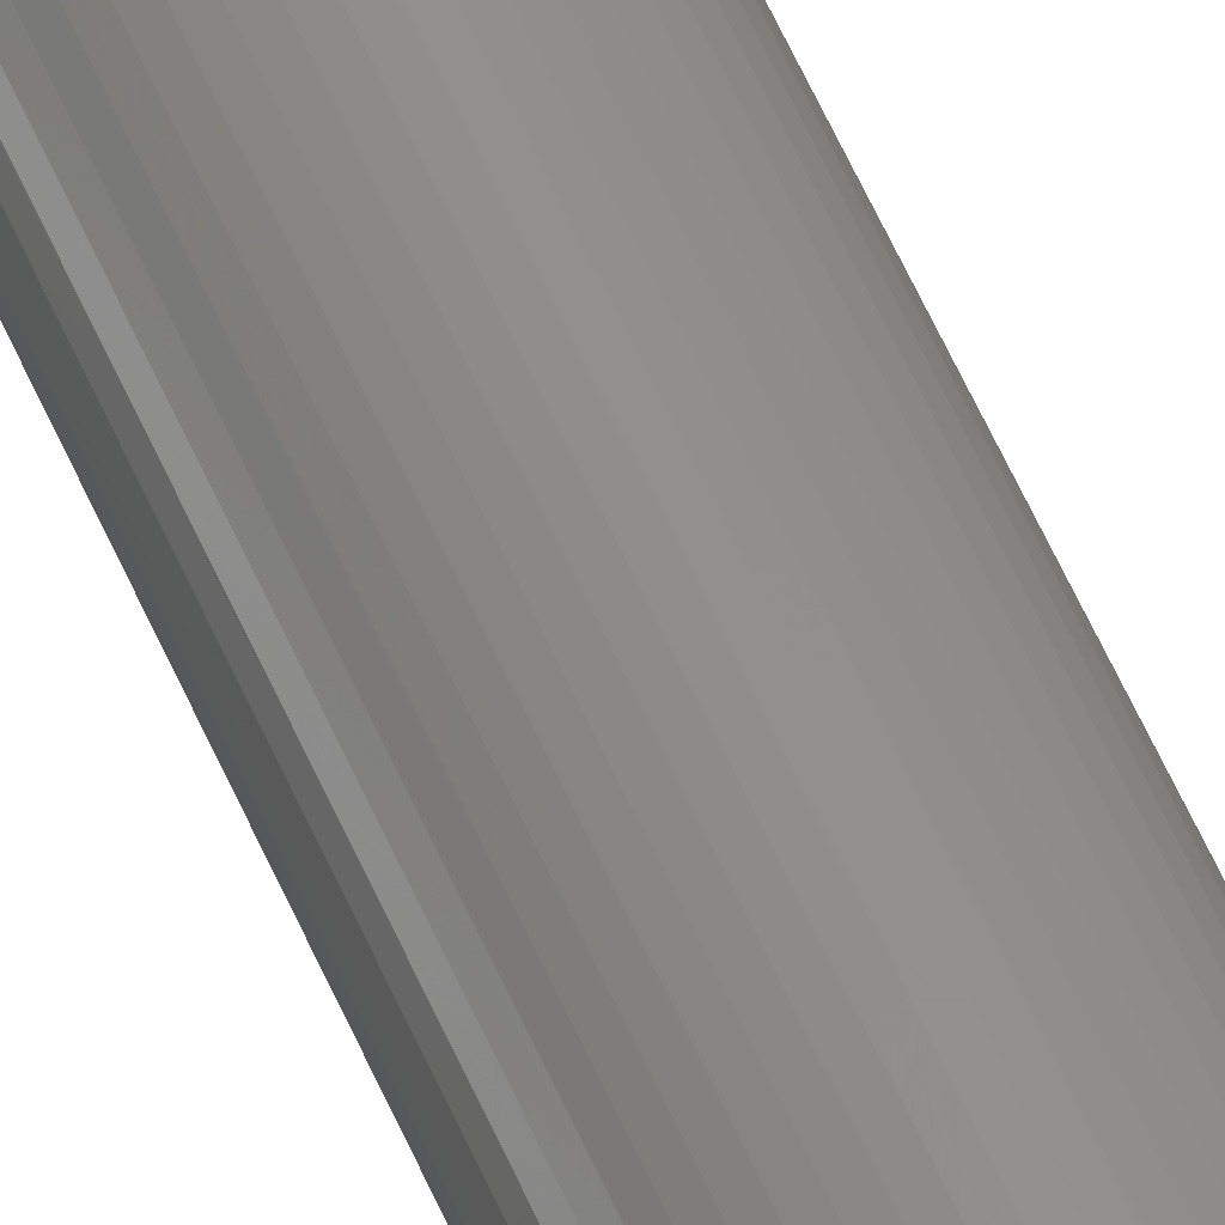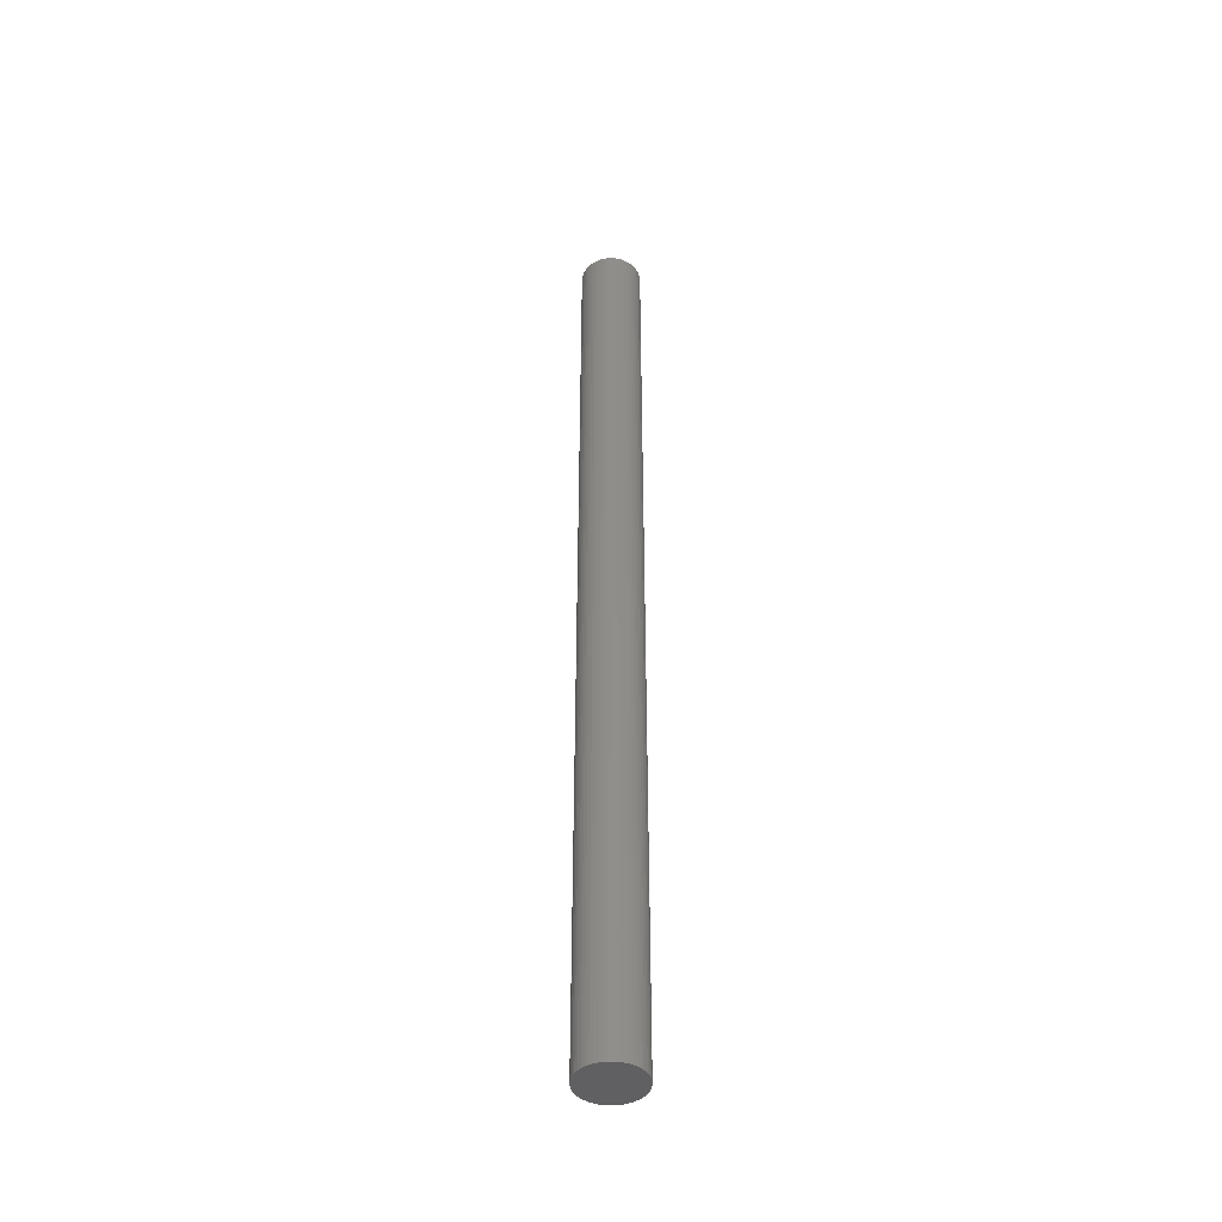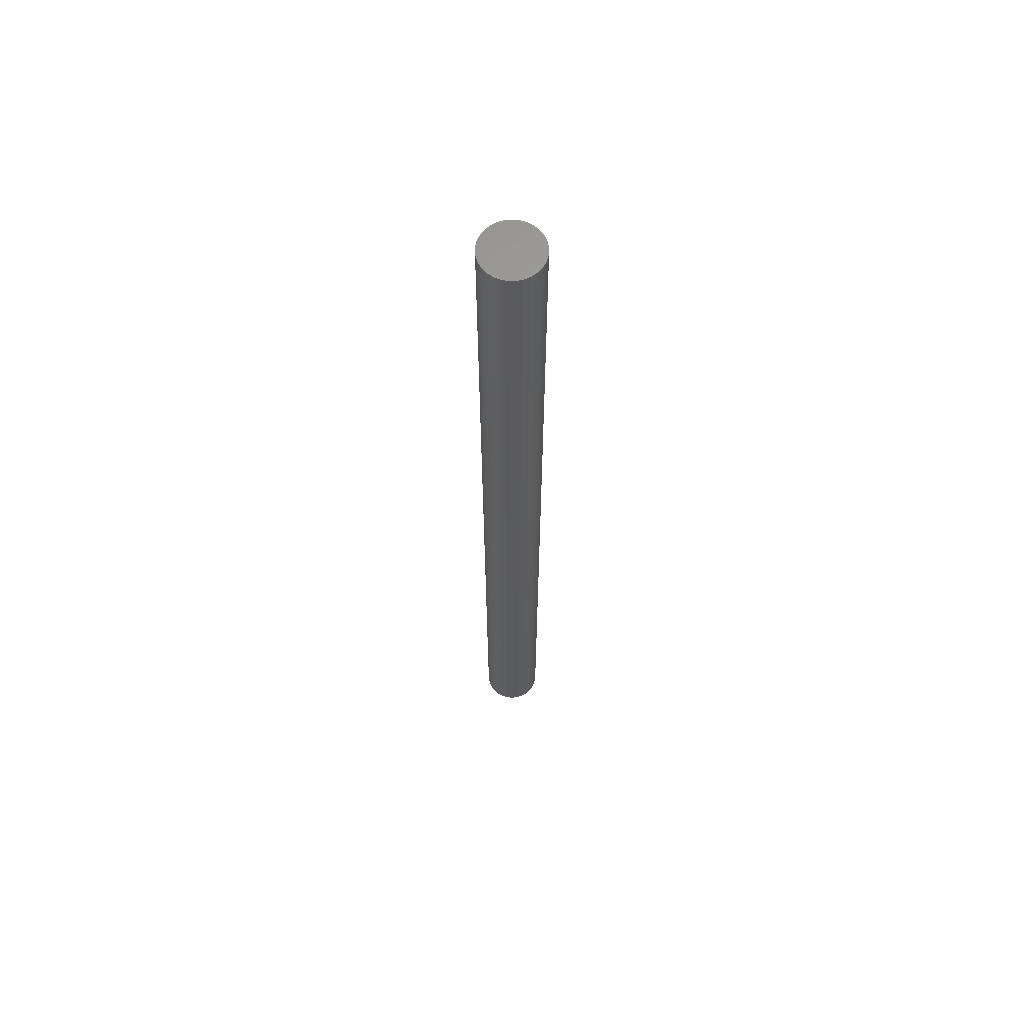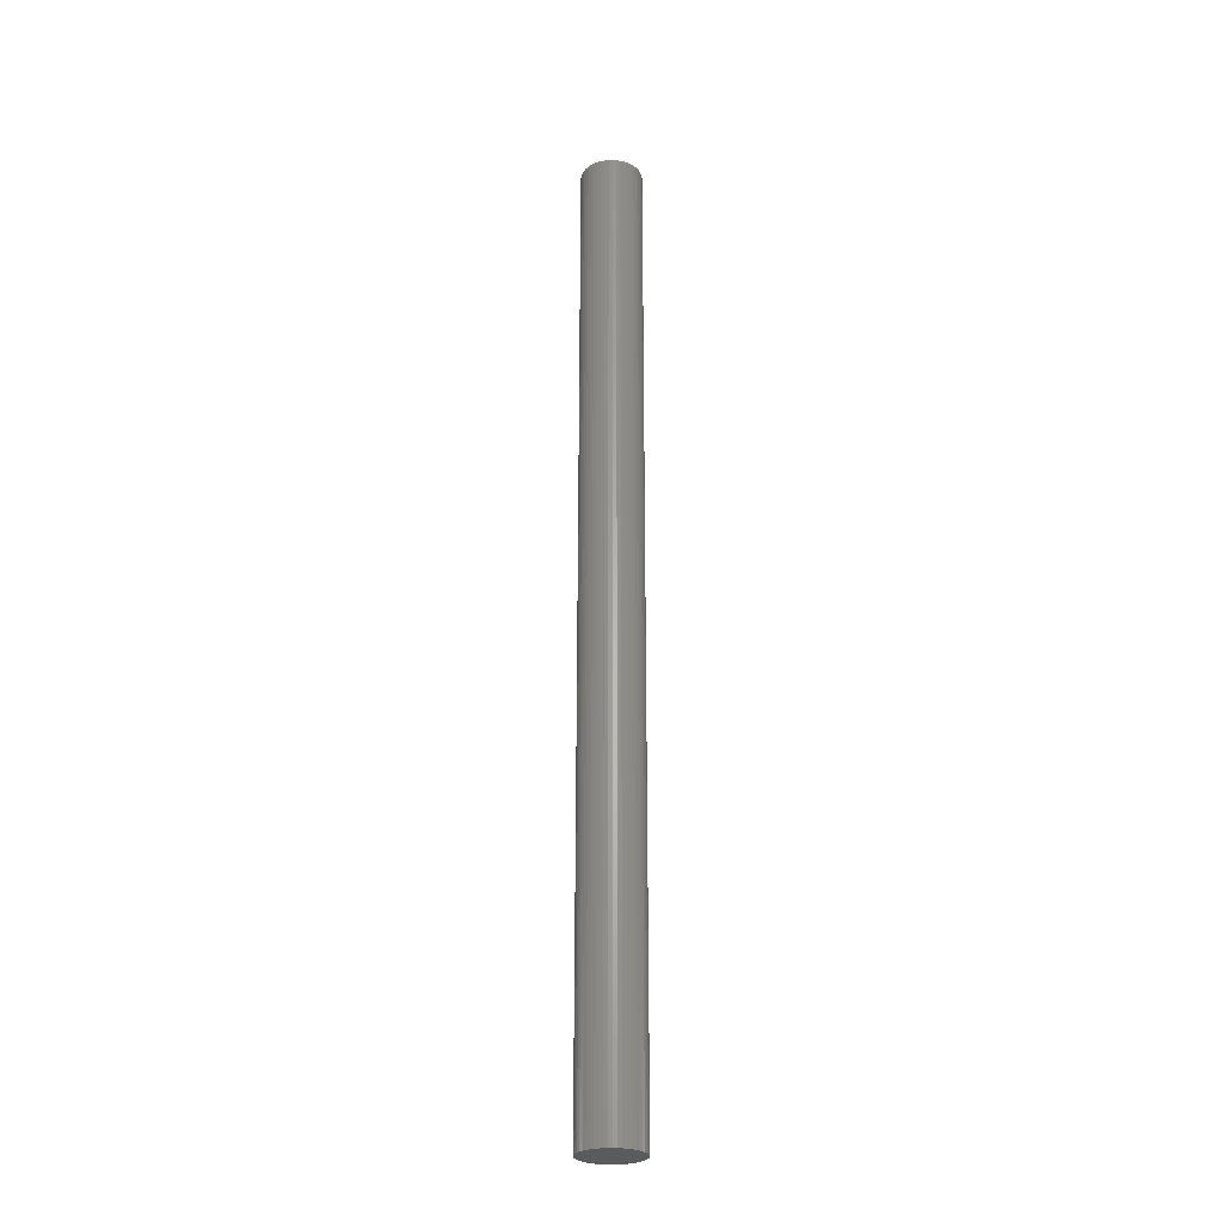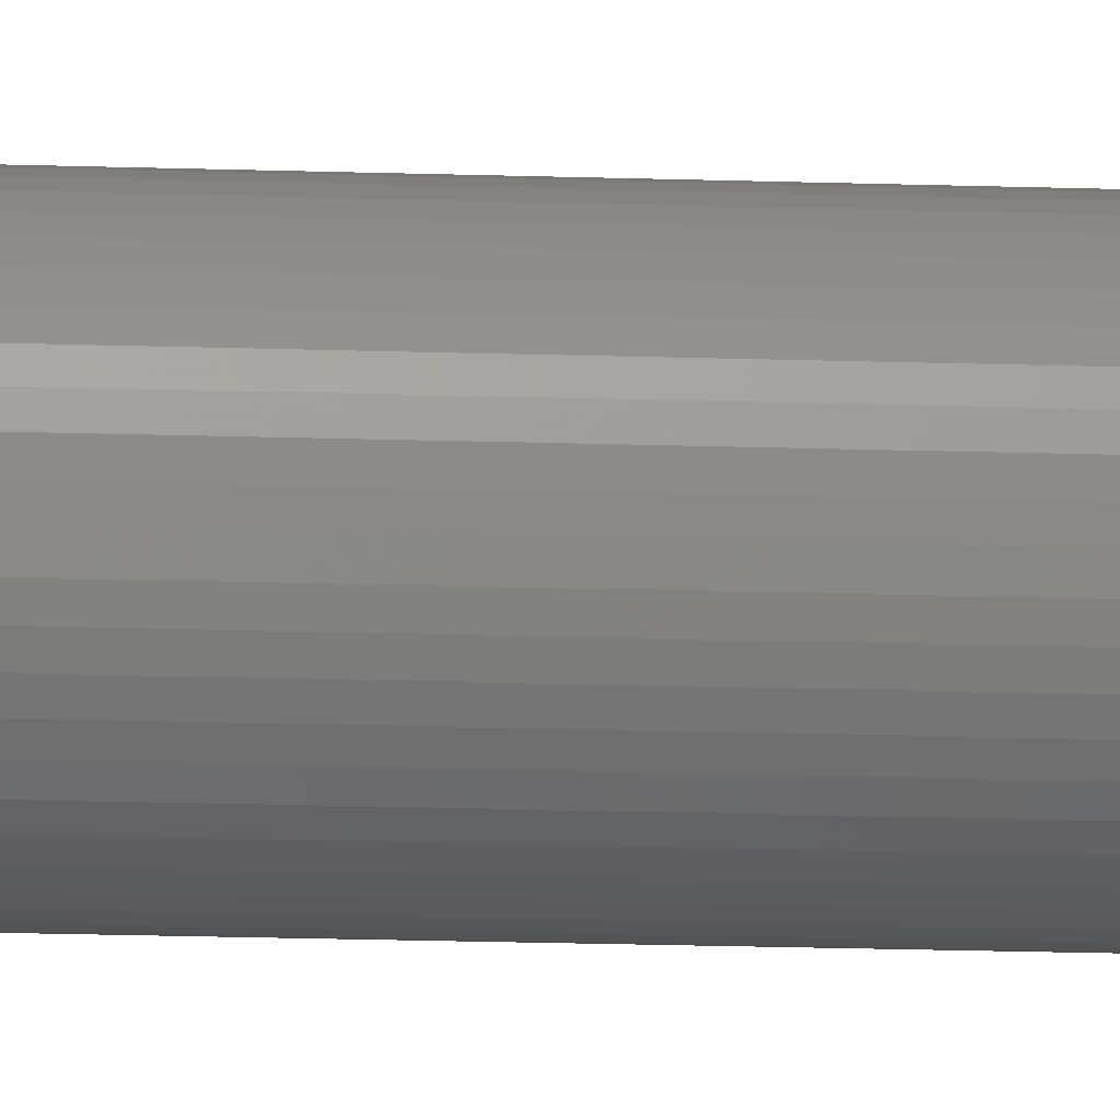
<metadata>
{"format":"stl","ext":"stl","renderer":"f3d","projection":"perspective","resolution":1024,"background":"white","views":[{"elev":53.4,"azim":157.8,"up":"+Y"},{"elev":-43.9,"azim":-29.1,"up":"+Z"},{"elev":63.5,"azim":160.3,"up":"+Z"},{"elev":-26.7,"azim":-19.9,"up":"+Z"},{"elev":-10.2,"azim":-96.5,"up":"+Y"}]}
</metadata>
<code>
# stl→obj: 100 verts, 196 faces
v 2.85 0 45
v 2.828 0.3572 -45
v 2.828 0.3572 45
v 2.85 0 -45
v 2.76 0.7088 -45
v 2.76 0.7088 45
v -2.85 0 -45
v -2.828 0.3572 45
v -2.828 0.3572 -45
v -2.85 0 45
v 0.179 2.844 -45
v -0.179 2.844 45
v 0.179 2.844 45
v -0.179 2.844 -45
v 2.828 -0.3572 -45
v 2.76 -0.7088 -45
v 2.65 -1.049 -45
v 2.65 1.049 -45
v 2.497 -1.373 -45
v 2.497 1.373 -45
v 2.306 -1.675 -45
v 2.306 1.675 -45
v 2.078 -1.951 -45
v 2.078 1.951 -45
v 1.817 -2.196 -45
v 1.817 2.196 -45
v 1.527 -2.406 -45
v 1.527 2.406 -45
v 1.213 -2.579 -45
v 1.213 2.579 -45
v 0.8807 -2.711 -45
v 0.8807 2.711 -45
v 0.534 -2.8 -45
v 0.534 2.8 -45
v 0.179 -2.844 -45
v -0.179 -2.844 -45
v -0.534 -2.8 -45
v -0.534 2.8 -45
v -0.8807 -2.711 -45
v -0.8807 2.711 -45
v -1.213 -2.579 -45
v -1.213 2.579 -45
v -1.527 -2.406 -45
v -1.527 2.406 -45
v -1.817 -2.196 -45
v -1.817 2.196 -45
v -2.078 -1.951 -45
v -2.078 1.951 -45
v -2.306 -1.675 -45
v -2.306 1.675 -45
v -2.497 -1.373 -45
v -2.497 1.373 -45
v -2.65 -1.049 -45
v -2.65 1.049 -45
v -2.76 -0.7088 -45
v -2.76 0.7088 -45
v -2.828 -0.3572 -45
v 2.078 -1.951 45
v 1.817 -2.196 45
v -2.078 1.951 45
v -1.817 2.196 45
v -1.213 2.579 45
v -0.8807 2.711 45
v 2.65 1.049 45
v 2.497 1.373 45
v 0.8807 2.711 45
v 1.213 2.579 45
v 1.527 2.406 45
v 1.817 2.196 45
v -2.497 1.373 45
v -2.65 1.049 45
v -2.76 0.7088 45
v 2.828 -0.3572 45
v 2.76 -0.7088 45
v 2.65 -1.049 45
v 2.497 -1.373 45
v 2.306 1.675 45
v 2.306 -1.675 45
v 2.078 1.951 45
v 1.527 -2.406 45
v 1.213 -2.579 45
v 0.8807 -2.711 45
v 0.534 2.8 45
v 0.534 -2.8 45
v 0.179 -2.844 45
v -0.179 -2.844 45
v -0.534 2.8 45
v -0.534 -2.8 45
v -0.8807 -2.711 45
v -1.213 -2.579 45
v -1.527 2.406 45
v -1.527 -2.406 45
v -1.817 -2.196 45
v -2.078 -1.951 45
v -2.306 1.675 45
v -2.306 -1.675 45
v -2.497 -1.373 45
v -2.65 -1.049 45
v -2.76 -0.7088 45
v -2.828 -0.3572 45
f 1 2 3
f 2 1 4
f 3 5 6
f 5 3 2
f 7 8 9
f 8 7 10
f 11 12 13
f 12 11 14
f 15 2 4
f 16 2 15
f 16 5 2
f 17 5 16
f 17 18 5
f 19 18 17
f 19 20 18
f 21 20 19
f 21 22 20
f 23 22 21
f 23 24 22
f 25 24 23
f 25 26 24
f 27 26 25
f 27 28 26
f 29 28 27
f 29 30 28
f 31 30 29
f 31 32 30
f 33 32 31
f 33 34 32
f 35 34 33
f 35 11 34
f 36 11 35
f 36 14 11
f 37 14 36
f 37 38 14
f 39 38 37
f 39 40 38
f 41 40 39
f 41 42 40
f 43 42 41
f 43 44 42
f 45 44 43
f 45 46 44
f 47 46 45
f 47 48 46
f 49 48 47
f 49 50 48
f 51 50 49
f 51 52 50
f 53 52 51
f 53 54 52
f 55 54 53
f 55 56 54
f 57 56 55
f 57 9 56
f 9 57 7
f 25 58 59
f 58 25 23
f 46 60 61
f 60 46 48
f 40 62 63
f 62 40 42
f 64 20 65
f 20 64 18
f 30 66 67
f 66 30 32
f 26 68 69
f 68 26 28
f 54 70 52
f 70 54 71
f 56 71 54
f 71 56 72
f 3 73 1
f 6 73 3
f 6 74 73
f 64 74 6
f 64 75 74
f 65 75 64
f 65 76 75
f 77 76 65
f 77 78 76
f 79 78 77
f 79 58 78
f 69 58 79
f 69 59 58
f 68 59 69
f 68 80 59
f 67 80 68
f 67 81 80
f 66 81 67
f 66 82 81
f 83 82 66
f 83 84 82
f 13 84 83
f 13 85 84
f 12 85 13
f 12 86 85
f 87 86 12
f 87 88 86
f 63 88 87
f 63 89 88
f 62 89 63
f 62 90 89
f 91 90 62
f 91 92 90
f 61 92 91
f 61 93 92
f 60 93 61
f 60 94 93
f 95 94 60
f 95 96 94
f 70 96 95
f 70 97 96
f 71 97 70
f 71 98 97
f 72 98 71
f 72 99 98
f 8 99 72
f 8 100 99
f 100 8 10
f 14 87 12
f 87 14 38
f 31 81 82
f 81 31 29
f 24 69 79
f 69 24 26
f 65 22 77
f 22 65 20
f 32 83 66
f 83 32 34
f 50 60 48
f 60 50 95
f 42 91 62
f 91 42 44
f 73 4 1
f 4 73 15
f 78 19 76
f 19 78 21
f 74 15 73
f 15 74 16
f 47 93 94
f 93 47 45
f 53 99 55
f 99 53 98
f 49 97 51
f 97 49 96
f 36 85 86
f 85 36 35
f 29 80 81
f 80 29 27
f 6 18 64
f 18 6 5
f 77 24 79
f 24 77 22
f 34 13 83
f 13 34 11
f 28 67 68
f 67 28 30
f 52 95 50
f 95 52 70
f 9 72 56
f 72 9 8
f 44 61 91
f 61 44 46
f 38 63 87
f 63 38 40
f 58 21 78
f 21 58 23
f 76 17 75
f 17 76 19
f 41 89 90
f 89 41 39
f 51 98 53
f 98 51 97
f 47 96 49
f 96 47 94
f 57 10 7
f 10 57 100
f 33 82 84
f 82 33 31
f 35 84 85
f 84 35 33
f 75 16 74
f 16 75 17
f 37 86 88
f 86 37 36
f 55 100 57
f 100 55 99
f 27 59 80
f 59 27 25
f 39 88 89
f 88 39 37
f 43 90 92
f 90 43 41
f 45 92 93
f 92 45 43

</code>
